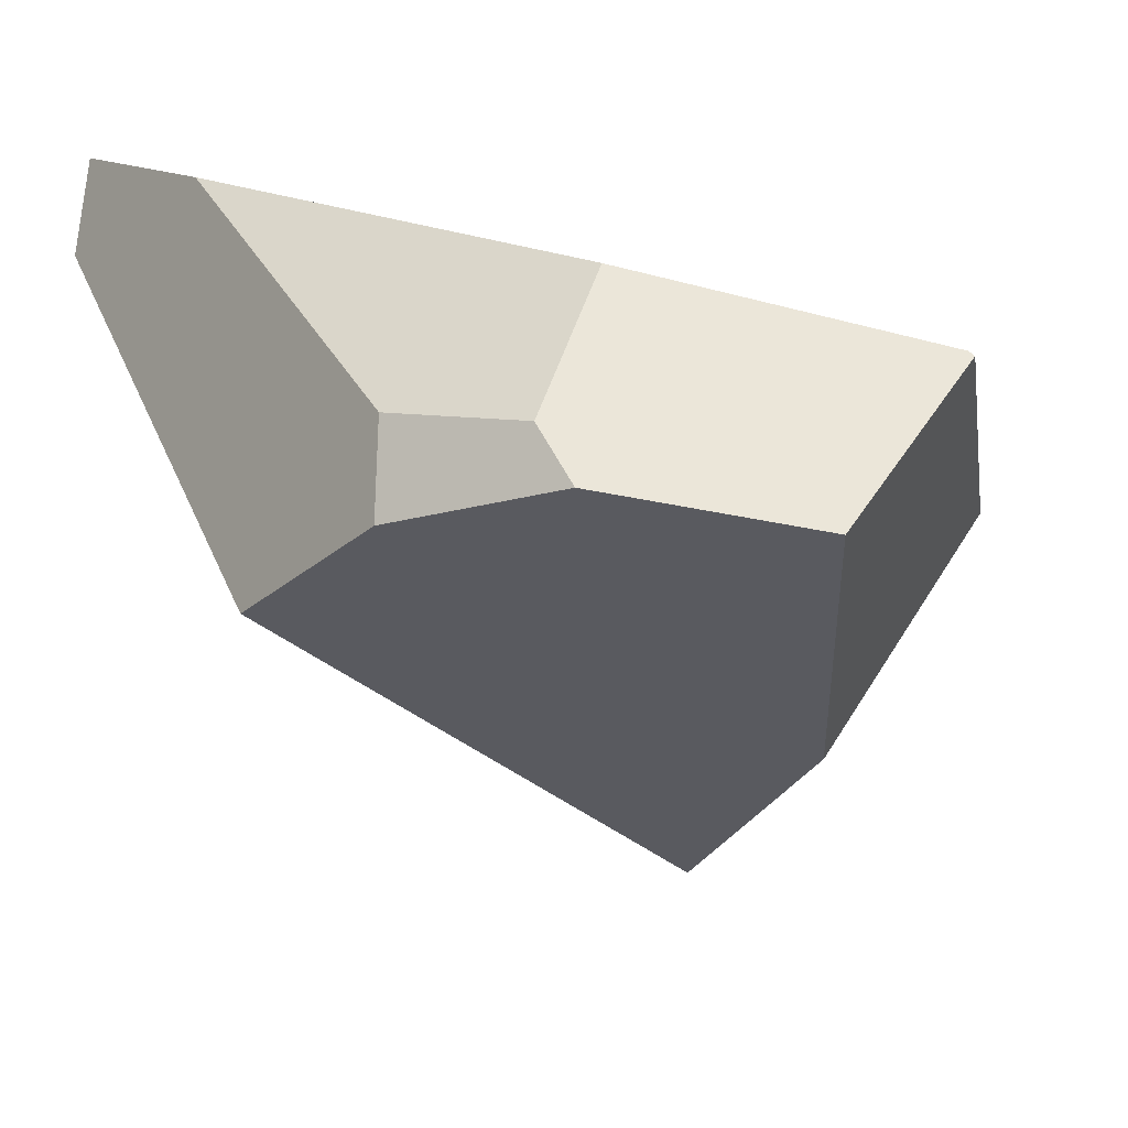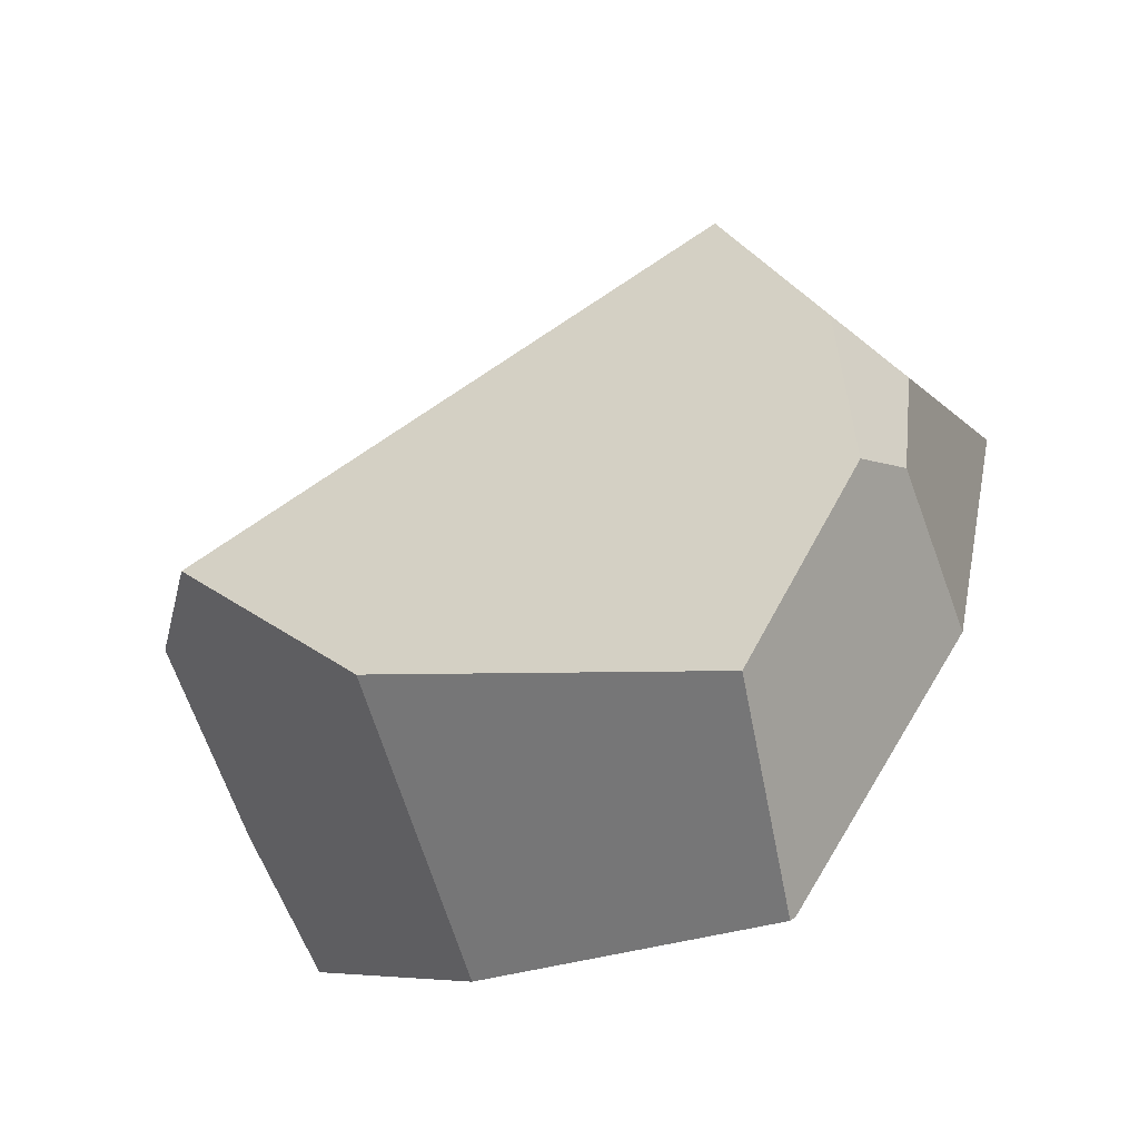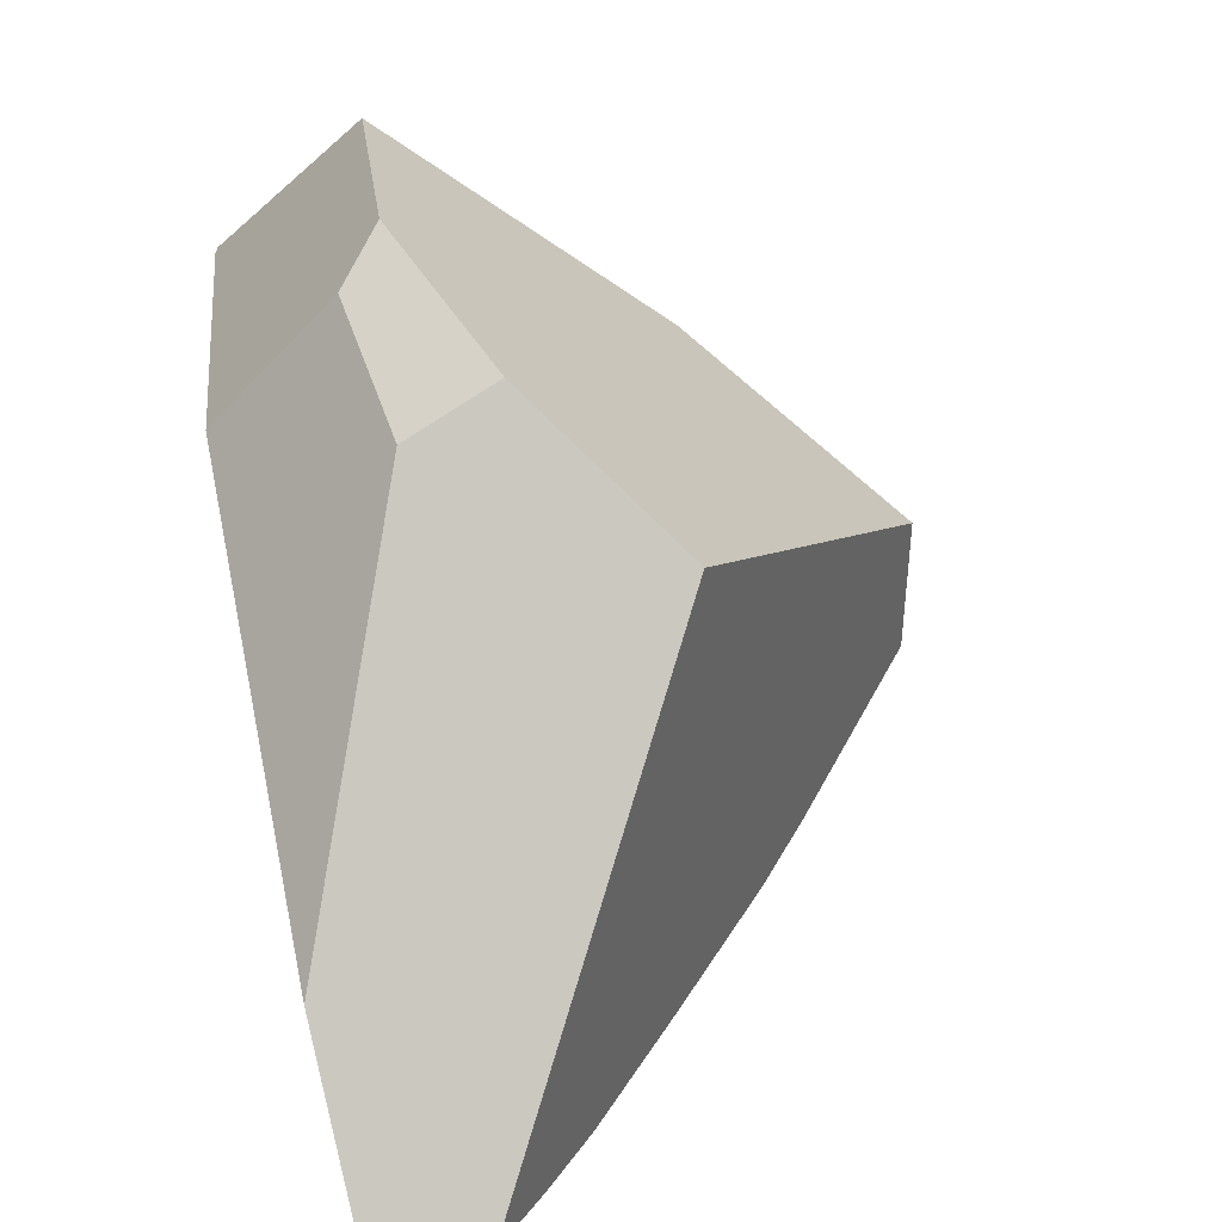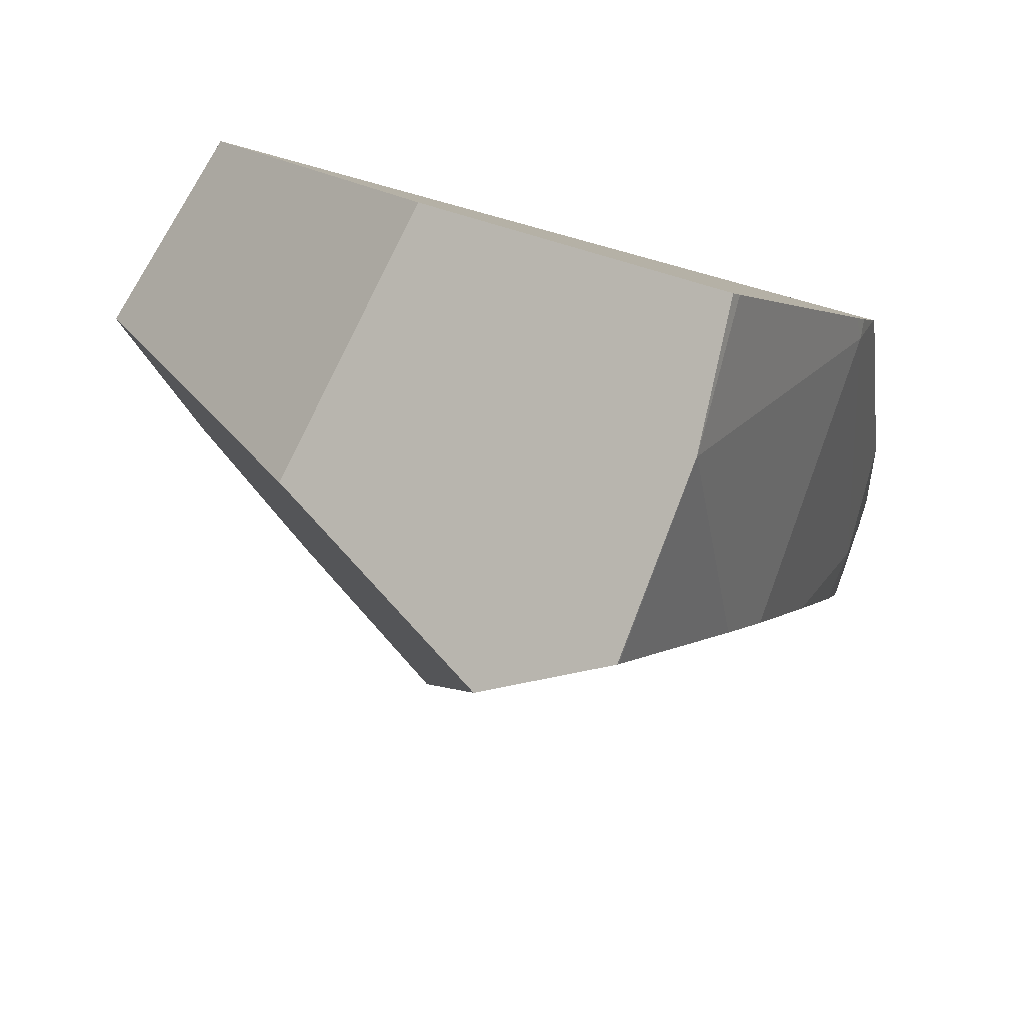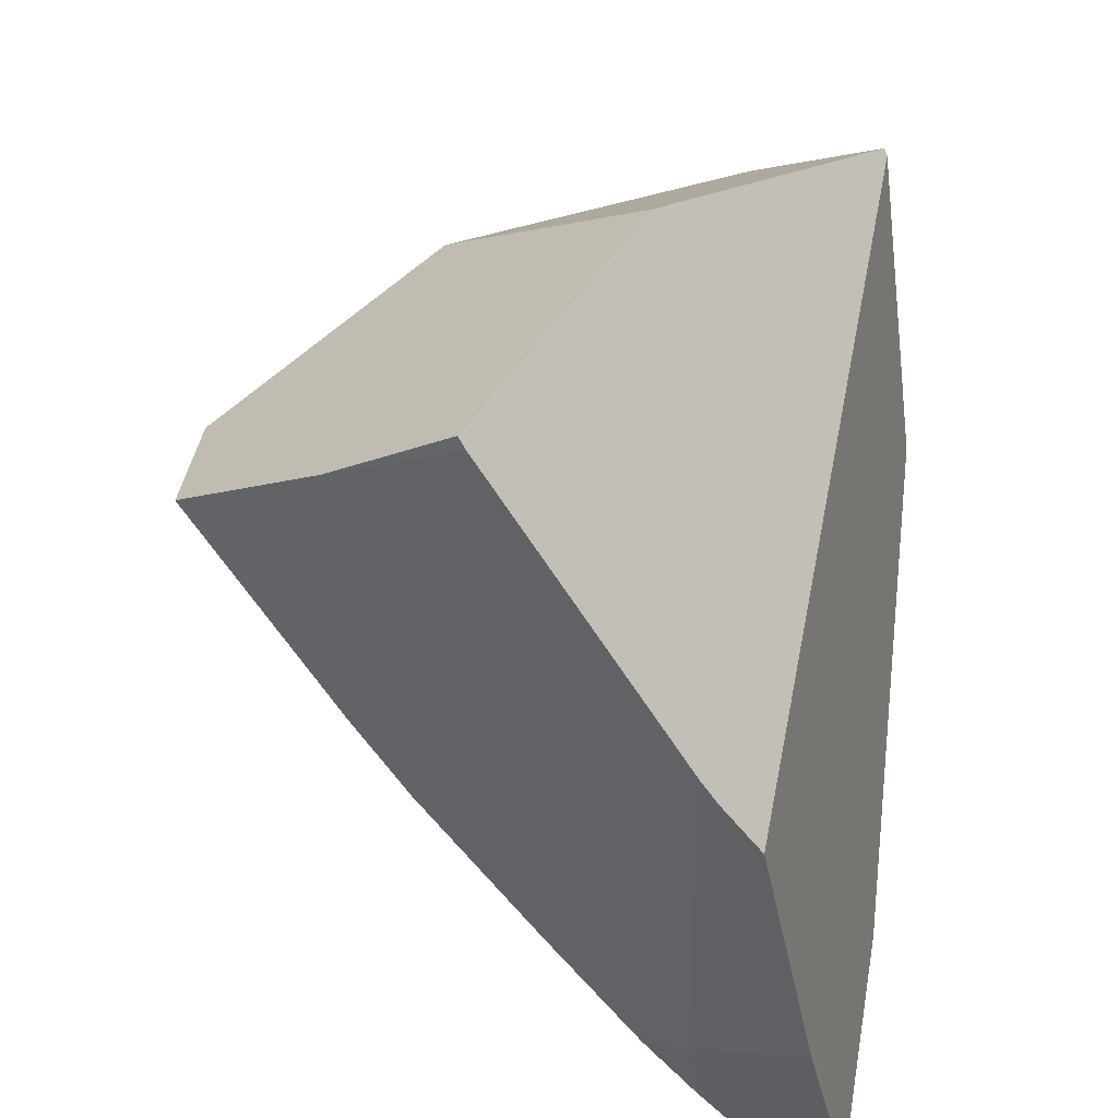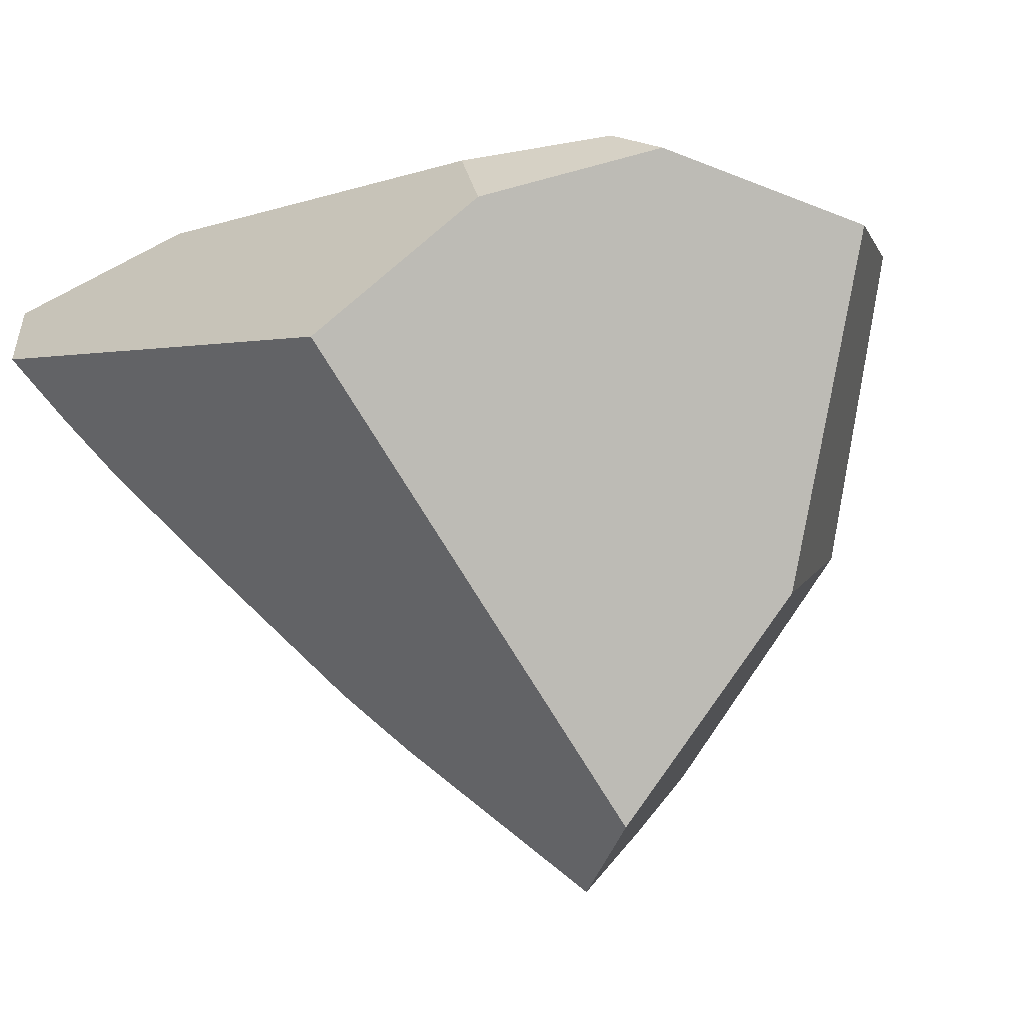
<metadata>
{"format":"obj","ext":"obj","renderer":"f3d","projection":"perspective","resolution":1024,"background":"white","views":[{"elev":22.8,"azim":165.5,"up":"+Z"},{"elev":77.0,"azim":-71.7,"up":"+Y"},{"elev":14.0,"azim":71.8,"up":"+Y"},{"elev":-42.5,"azim":-87.4,"up":"+Z"},{"elev":-38.9,"azim":-95.7,"up":"+Y"},{"elev":-29.3,"azim":143.2,"up":"+Z"}]}
</metadata>
<code>
g  Instance
v 1.528 -59.2 -3.526
v 1.437 -59.33 -3.192
v 1.287 -59.16 -3.745
v 1.287 -59.16 -3.745
v 1.437 -59.33 -3.192
v 0.9345 -59.2 -3.809
v 0.9345 -59.2 -3.809
v 1.437 -59.33 -3.192
v 1.188 -59.34 -3.277
v 0.9345 -59.2 -3.809
v 1.188 -59.34 -3.277
v 0.6852 -59.34 -3.441
v 0.9345 -59.2 -3.809
v 0.6852 -59.34 -3.441
v -0.5082 -59.15 -3.991
v -0.5082 -59.15 -3.991
v 0.6852 -59.34 -3.441
v -0.4052 -59.23 -3.785
v -0.4052 -59.23 -3.785
v 0.6852 -59.34 -3.441
v -0.3866 -59.24 -3.766
v -0.5082 -59.15 -3.991
v -0.4052 -59.23 -3.785
v -0.5508 -59.17 -3.931
v -0.5082 -59.15 -3.991
v -0.5508 -59.17 -3.931
v -0.6222 -59.14 -3.998
v 0.9345 -59.2 -3.809
v 1.047 -59.11 -3.968
v 1.287 -59.16 -3.745
v 0.9345 -59.2 -3.809
v 0.6484 -58.95 -4.353
v 1.047 -59.11 -3.968
v -0.5082 -59.15 -3.991
v 0.1521 -58.73 -4.838
v 0.9345 -59.2 -3.809
v 0.9345 -59.2 -3.809
v 0.1521 -58.73 -4.838
v 0.6484 -58.95 -4.353
v -0.5082 -59.15 -3.991
v -1.146 -58.47 -5.196
v 0.1521 -58.73 -4.838
v 0.1521 -58.73 -4.838
v -1.146 -58.47 -5.196
v -0.07323 -58.6 -5.067
v -0.5082 -59.15 -3.991
v -0.6222 -59.14 -3.998
v -1.146 -58.47 -5.196
v -1.146 -58.47 -5.196
v -0.6222 -59.14 -3.998
v -1.484 -58.63 -4.781
v -1.146 -58.47 -5.196
v -1.484 -58.63 -4.781
v -1.149 -58.47 -5.196
v -1.149 -58.47 -5.196
v -1.484 -58.63 -4.781
v -1.518 -58.6 -4.81
v -0.6357 -58.19 -5.657
v -0.07323 -58.6 -5.067
v -1.146 -58.47 -5.196
v -1.146 -58.47 -5.196
v -1.147 -58.47 -5.198
v -0.6357 -58.19 -5.657
v -0.6357 -58.19 -5.657
v -1.147 -58.47 -5.198
v -0.6408 -58.18 -5.662
v -1.146 -58.47 -5.196
v -1.149 -58.47 -5.196
v -1.147 -58.47 -5.198
v -0.4603 -56.26 -3.69
v 0.3118 -56.48 -3.55
v -0.699 -57 -4.832
v -0.699 -57 -4.832
v 0.3118 -56.48 -3.55
v -0.4388 -57.69 -5.605
v -0.4388 -57.69 -5.605
v 0.3118 -56.48 -3.55
v 1.207 -57.38 -4.244
v 1.207 -57.38 -4.244
v 0.3118 -56.48 -3.55
v 0.8469 -56.88 -3.772
v -0.3866 -59.24 -3.766
v 0.6852 -59.34 -3.441
v -1.023 -56.74 -3.317
v -1.023 -56.74 -3.317
v 0.6852 -59.34 -3.441
v 0.05623 -57.13 -3.065
v 0.05623 -57.13 -3.065
v 0.6852 -59.34 -3.441
v 1.139 -58.57 -3.089
v 1.139 -58.57 -3.089
v 0.6852 -59.34 -3.441
v 1.437 -59.33 -3.192
v 1.437 -59.33 -3.192
v 0.6852 -59.34 -3.441
v 1.188 -59.34 -3.277
v -0.5508 -59.17 -3.931
v -0.4052 -59.23 -3.785
v -0.6222 -59.14 -3.998
v -0.6222 -59.14 -3.998
v -0.4052 -59.23 -3.785
v -1.484 -58.63 -4.781
v -1.484 -58.63 -4.781
v -0.4052 -59.23 -3.785
v -1.518 -58.6 -4.81
v -1.518 -58.6 -4.81
v -0.4052 -59.23 -3.785
v -1.45 -57.54 -4.214
v -1.45 -57.54 -4.214
v -0.4052 -59.23 -3.785
v -1.041 -56.72 -3.33
v -1.041 -56.72 -3.33
v -0.4052 -59.23 -3.785
v -1.023 -56.74 -3.317
v -1.023 -56.74 -3.317
v -0.4052 -59.23 -3.785
v -0.3866 -59.24 -3.766
v 0.3856 -56.68 -3.404
v 0.7879 -57.06 -3.471
v 0.3118 -56.48 -3.55
v 0.3118 -56.48 -3.55
v 0.7879 -57.06 -3.471
v 0.8469 -56.88 -3.772
v 0.3856 -56.68 -3.404
v 0.05623 -57.13 -3.065
v 0.7879 -57.06 -3.471
v 0.7879 -57.06 -3.471
v 0.05623 -57.13 -3.065
v 1.139 -58.57 -3.089
v 1.139 -58.57 -3.089
v 1.437 -59.33 -3.192
v 0.7879 -57.06 -3.471
v 0.7879 -57.06 -3.471
v 1.437 -59.33 -3.192
v 0.8469 -56.88 -3.772
v 0.8469 -56.88 -3.772
v 1.437 -59.33 -3.192
v 1.207 -57.38 -4.244
v 1.207 -57.38 -4.244
v 1.437 -59.33 -3.192
v 1.528 -59.2 -3.526
v -0.07323 -58.6 -5.067
v -0.6357 -58.19 -5.657
v 0.1521 -58.73 -4.838
v 0.1521 -58.73 -4.838
v -0.6357 -58.19 -5.657
v 0.6484 -58.95 -4.353
v 0.6484 -58.95 -4.353
v -0.6357 -58.19 -5.657
v 1.047 -59.11 -3.968
v 1.047 -59.11 -3.968
v -0.6357 -58.19 -5.657
v 1.287 -59.16 -3.745
v 1.287 -59.16 -3.745
v -0.6357 -58.19 -5.657
v 1.528 -59.2 -3.526
v 1.528 -59.2 -3.526
v -0.6357 -58.19 -5.657
v 1.207 -57.38 -4.244
v 1.207 -57.38 -4.244
v -0.6357 -58.19 -5.657
v -0.4388 -57.69 -5.605
v -0.4388 -57.69 -5.605
v -0.6357 -58.19 -5.657
v -0.6408 -58.18 -5.662
v -1.147 -58.47 -5.198
v -1.149 -58.47 -5.196
v -0.6408 -58.18 -5.662
v -0.6408 -58.18 -5.662
v -1.149 -58.47 -5.196
v -0.4388 -57.69 -5.605
v -0.4388 -57.69 -5.605
v -1.149 -58.47 -5.196
v -0.699 -57 -4.832
v -0.699 -57 -4.832
v -1.149 -58.47 -5.196
v -1.45 -57.54 -4.214
v -1.45 -57.54 -4.214
v -1.149 -58.47 -5.196
v -1.518 -58.6 -4.81
v 0.3118 -56.48 -3.55
v -0.4603 -56.26 -3.69
v 0.3856 -56.68 -3.404
v 0.3856 -56.68 -3.404
v -0.4603 -56.26 -3.69
v 0.05623 -57.13 -3.065
v 0.05623 -57.13 -3.065
v -0.4603 -56.26 -3.69
v -1.023 -56.74 -3.317
v -1.023 -56.74 -3.317
v -0.4603 -56.26 -3.69
v -1.041 -56.72 -3.33
v -1.041 -56.72 -3.33
v -0.4603 -56.26 -3.69
v -1.45 -57.54 -4.214
v -1.45 -57.54 -4.214
v -0.4603 -56.26 -3.69
v -0.699 -57 -4.832
f 1 2 3
f 4 5 6
f 7 8 9
f 10 11 12
f 13 14 15
f 16 17 18
f 19 20 21
f 22 23 24
f 25 26 27
f 28 29 30
f 31 32 33
f 34 35 36
f 37 38 39
f 40 41 42
f 43 44 45
f 46 47 48
f 49 50 51
f 52 53 54
f 55 56 57
f 58 59 60
f 61 62 63
f 64 65 66
f 67 68 69
f 70 71 72
f 73 74 75
f 76 77 78
f 79 80 81
f 82 83 84
f 85 86 87
f 88 89 90
f 91 92 93
f 94 95 96
f 97 98 99
f 100 101 102
f 103 104 105
f 106 107 108
f 109 110 111
f 112 113 114
f 115 116 117
f 118 119 120
f 121 122 123
f 124 125 126
f 127 128 129
f 130 131 132
f 133 134 135
f 136 137 138
f 139 140 141
f 142 143 144
f 145 146 147
f 148 149 150
f 151 152 153
f 154 155 156
f 157 158 159
f 160 161 162
f 163 164 165
f 166 167 168
f 169 170 171
f 172 173 174
f 175 176 177
f 178 179 180
f 181 182 183
f 184 185 186
f 187 188 189
f 190 191 192
f 193 194 195
f 196 197 198

</code>
